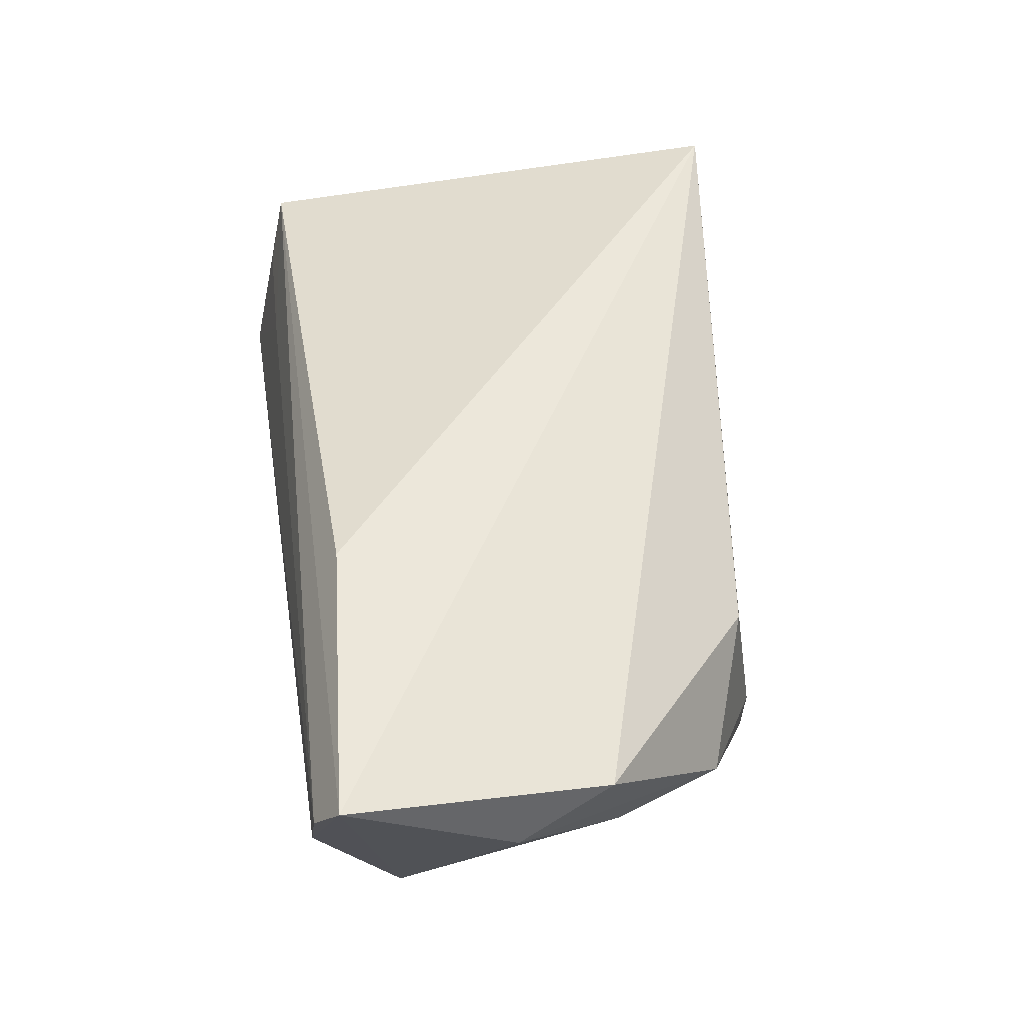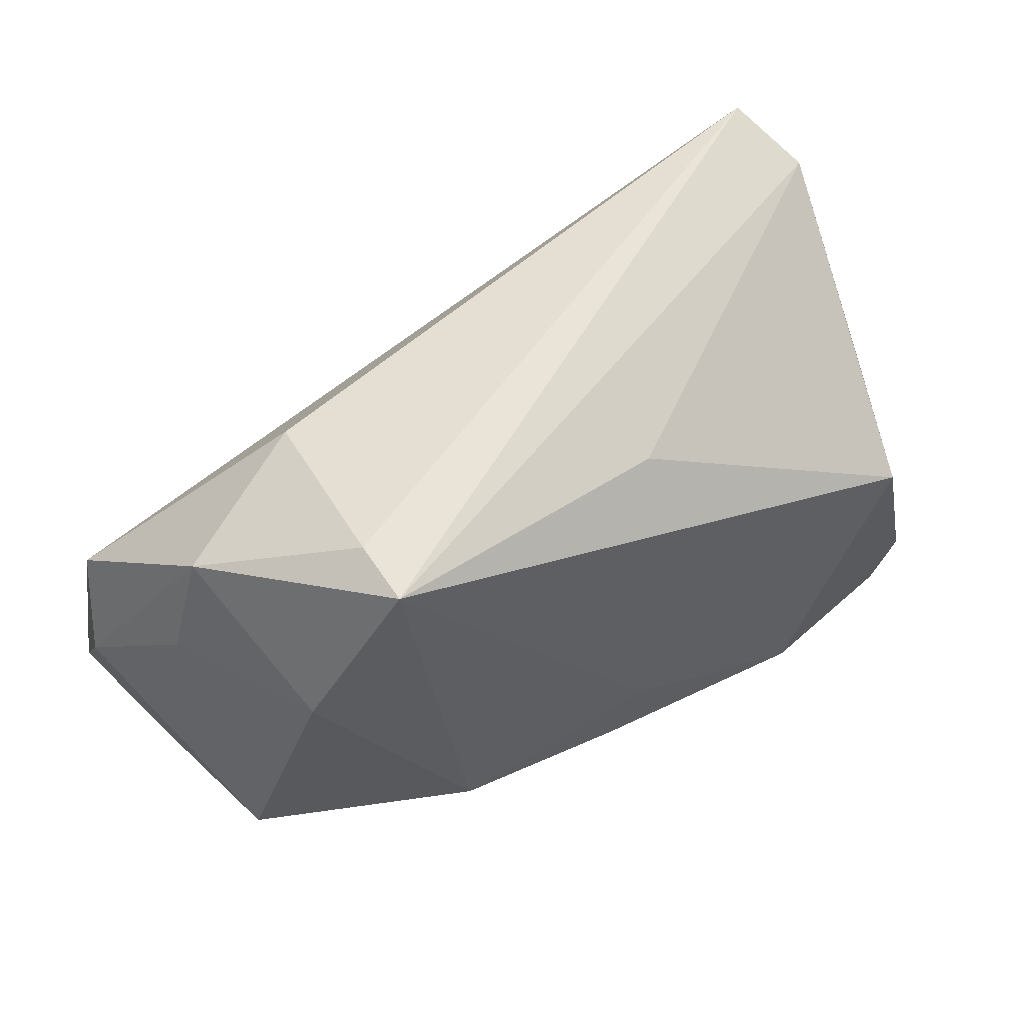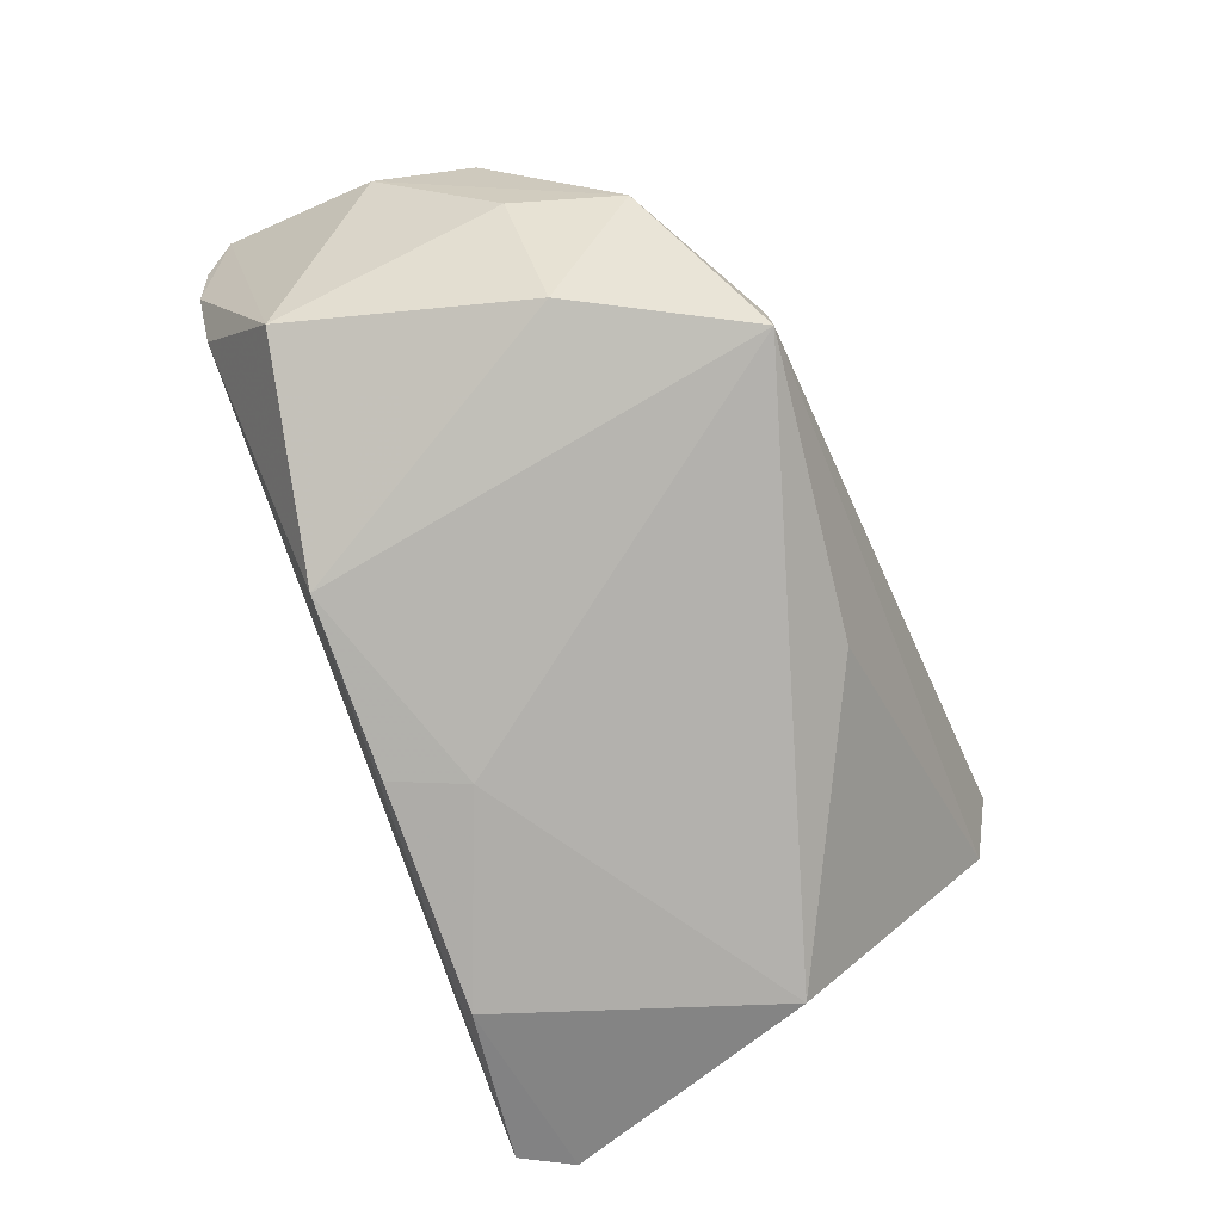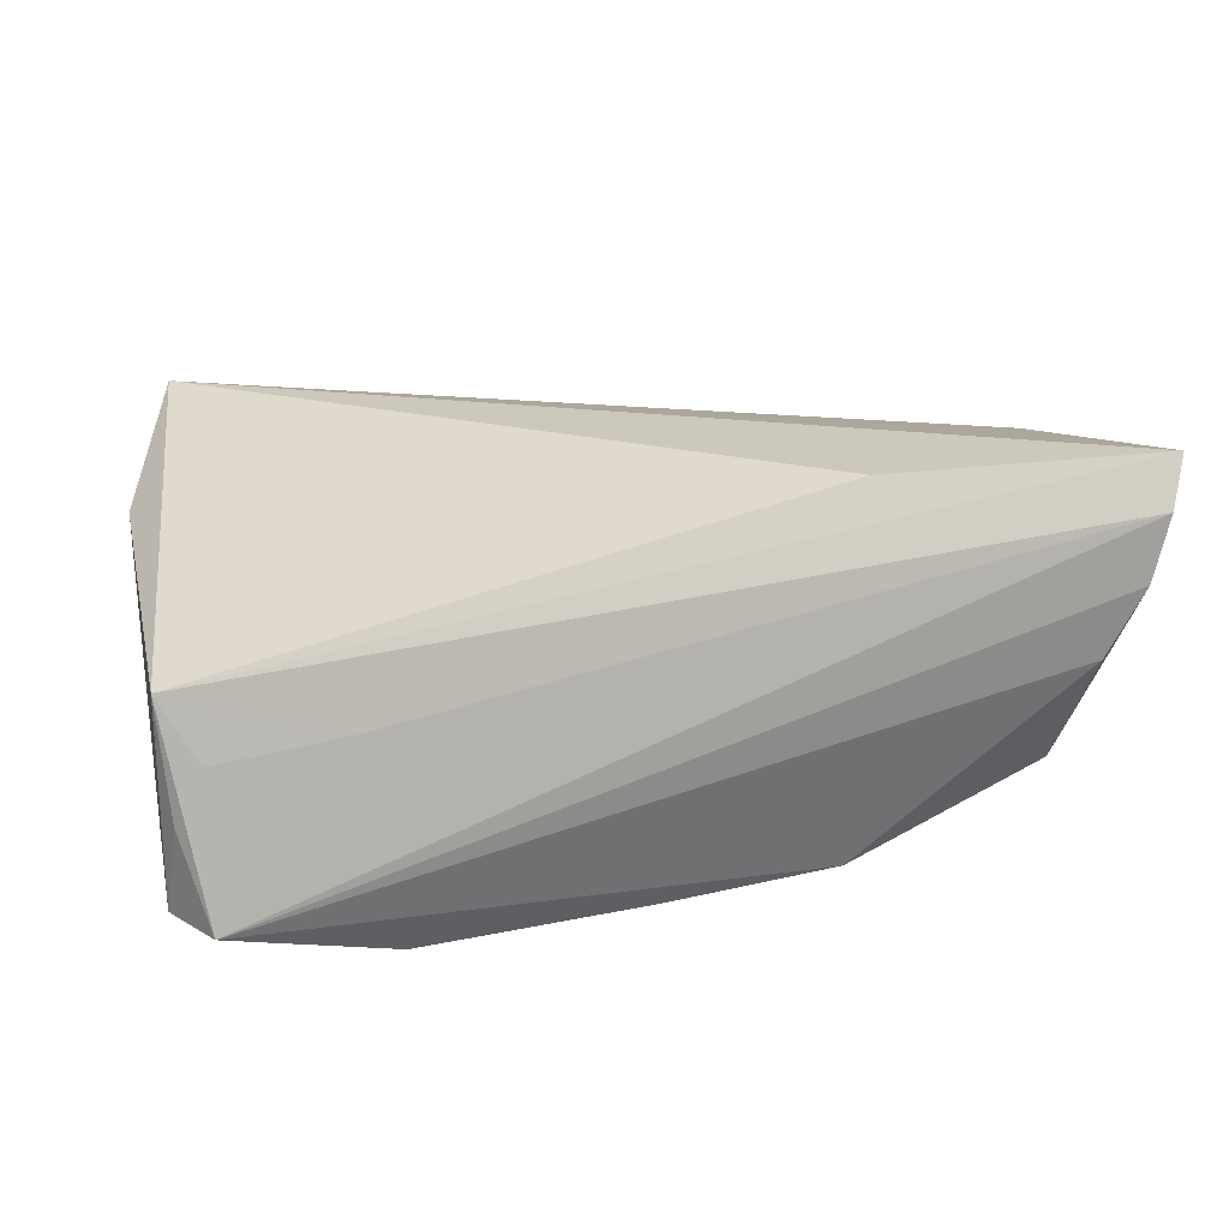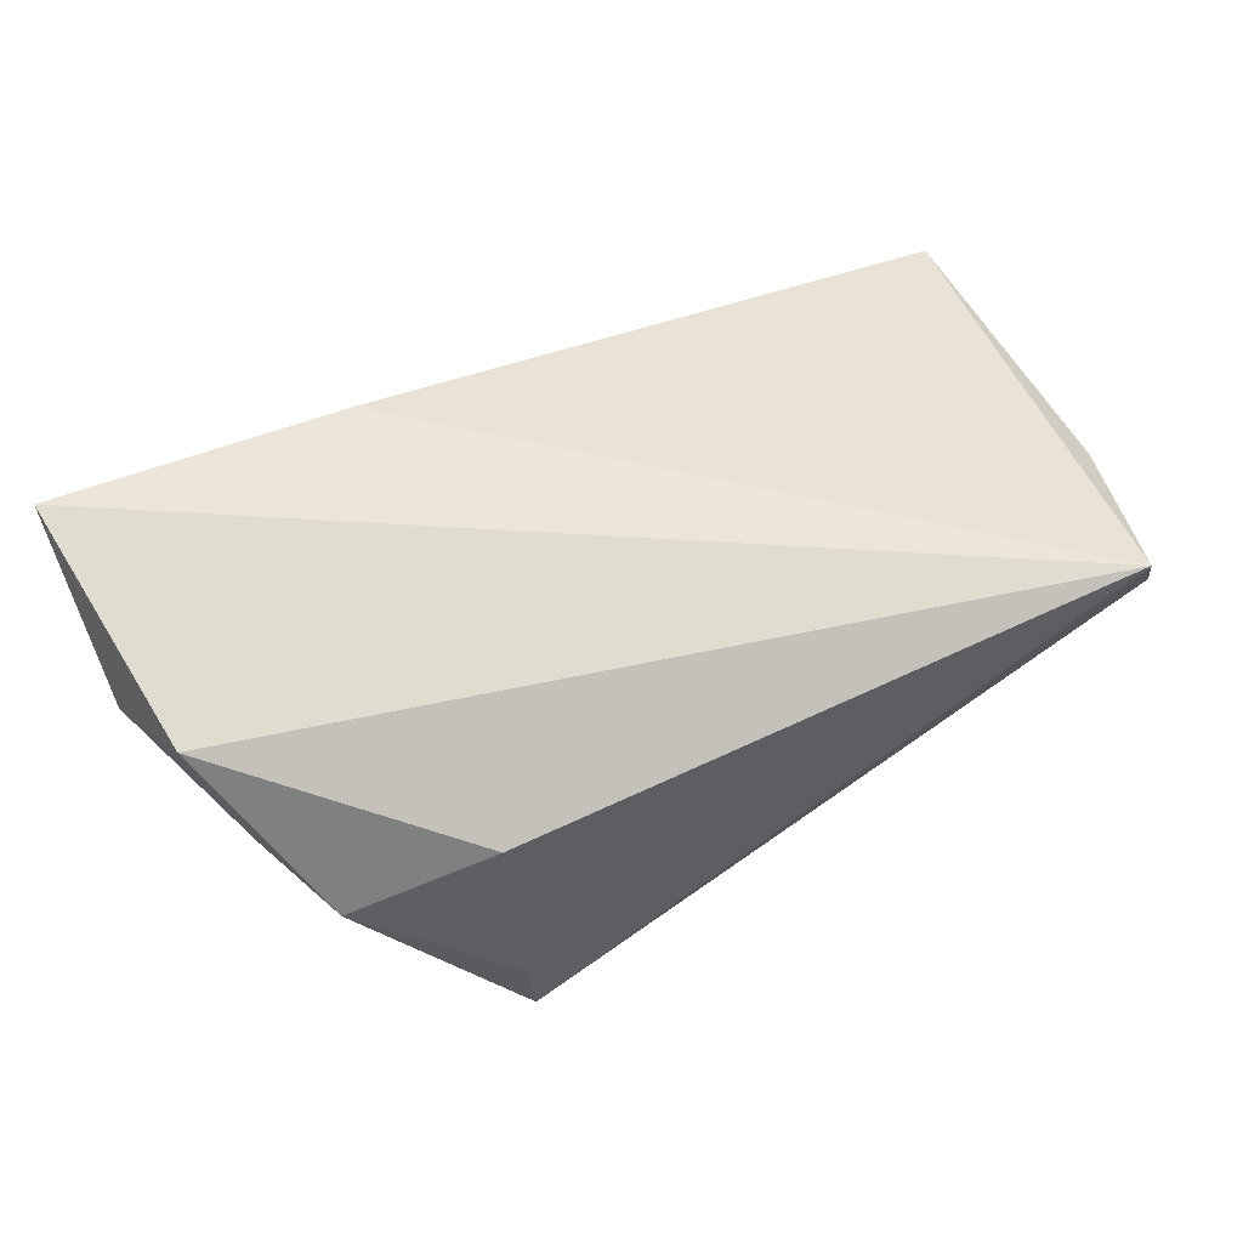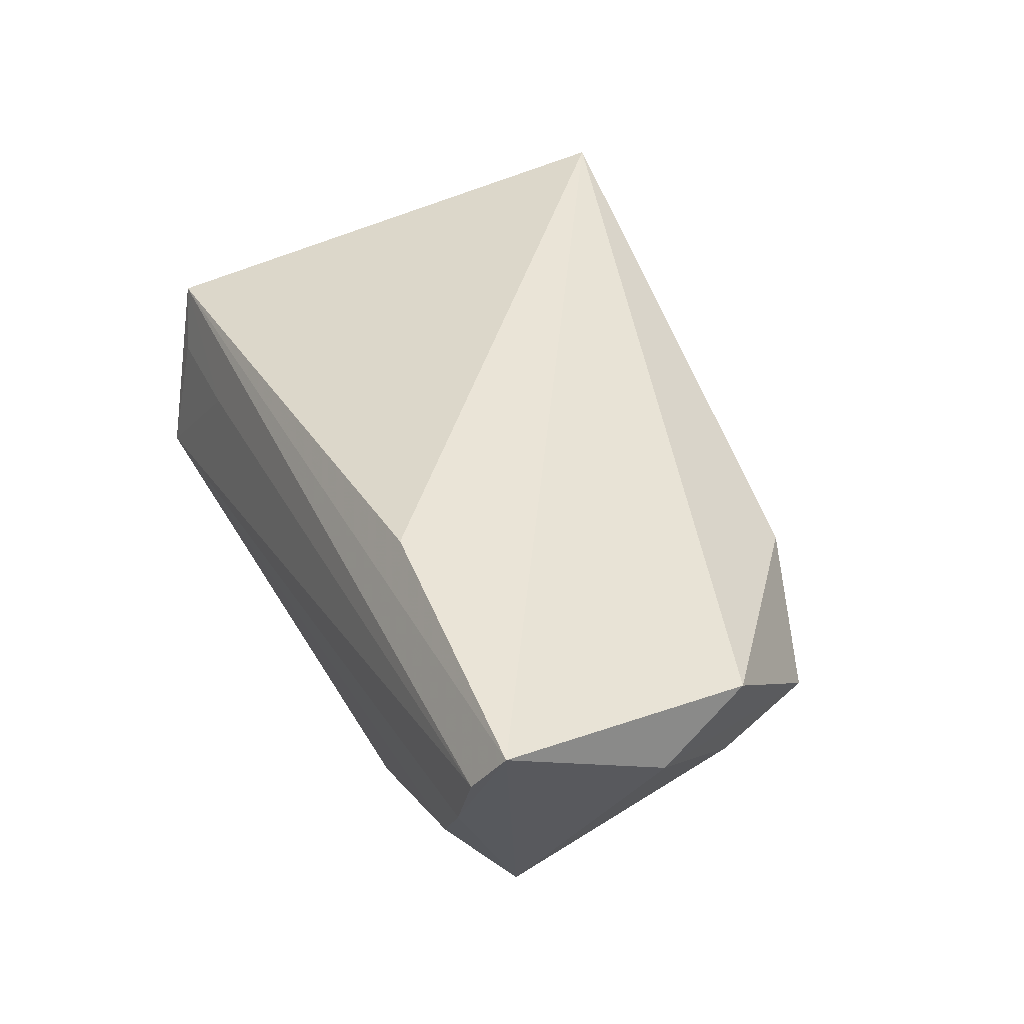
<metadata>
{"format":"obj","ext":"obj","renderer":"f3d","projection":"perspective","resolution":1024,"background":"white","views":[{"elev":52.9,"azim":81.8,"up":"+Z"},{"elev":56.4,"azim":152.4,"up":"+Y"},{"elev":-79.0,"azim":112.3,"up":"+Z"},{"elev":22.2,"azim":-17.9,"up":"+Z"},{"elev":54.4,"azim":153.0,"up":"+Z"},{"elev":43.7,"azim":64.5,"up":"+Z"}]}
</metadata>
<code>
v -0.05447 -0.02459 0.009243
v -0.05032 -0.02691 0.001639
v 0.04792 -0.01856 -0.01547
v -0.05044 0.006211 -0.0041
v 0.05836 -0.004493 0.01061
v 0.05836 -0.0248 0.02282
v -0.03054 -0.02718 -0.02231
v -0.05349 -0.02688 -0.004584
v 0.02882 0.02858 0.007783
v 0.05338 -0.02853 0.008975
v 0.04848 -0.02819 0.0006337
v 0.02831 0.03187 -0.01365
v -0.05452 -0.02441 -0.01514
v -0.03463 -0.02728 0.003166
v -0.002075 -0.02567 -0.02259
v -0.009031 0.0268 -0.01505
v 0.05003 0.009546 -0.002335
v 0.04554 0.02292 -0.001225
v 0.02246 -0.02193 0.02282
v 0.02759 0.03186 -0.02183
v -0.00604 -0.01651 -0.02313
v 0.01988 -0.02473 -0.02203
v -0.05137 0.01525 0.01412
v -0.04344 0.03631 0.02282
v 0.05527 0.007225 0.01604
v 0.03917 0.01096 -0.01948
v -0.04761 0.03262 0.01353
v -0.05074 -0.03068 -0.01564
v 0.05584 -0.0279 0.01699
v -0.04372 0.007654 -0.02143
f 1 6 19
f 19 24 1
f 6 24 19
f 25 24 6
f 3 11 22
f 22 11 28
f 24 25 9
f 6 3 5
f 5 25 6
f 1 28 2
f 2 14 1
f 28 14 2
f 29 14 28
f 29 6 1
f 1 14 29
f 1 24 23
f 8 28 1
f 20 22 21
f 21 30 20
f 7 30 21
f 26 22 20
f 3 22 26
f 20 24 12
f 24 9 12
f 28 11 10
f 10 29 28
f 10 11 3
f 10 3 6
f 6 29 10
f 20 30 16
f 27 30 4
f 27 16 30
f 27 23 24
f 4 23 27
f 27 24 20
f 20 16 27
f 7 28 13
f 13 30 7
f 4 30 13
f 28 8 13
f 13 23 4
f 1 23 13
f 13 8 1
f 7 21 15
f 15 21 22
f 15 28 7
f 15 22 28
f 17 5 3
f 3 26 17
f 18 9 25
f 18 12 9
f 20 12 18
f 18 26 20
f 18 17 26
f 25 5 18
f 5 17 18

</code>
